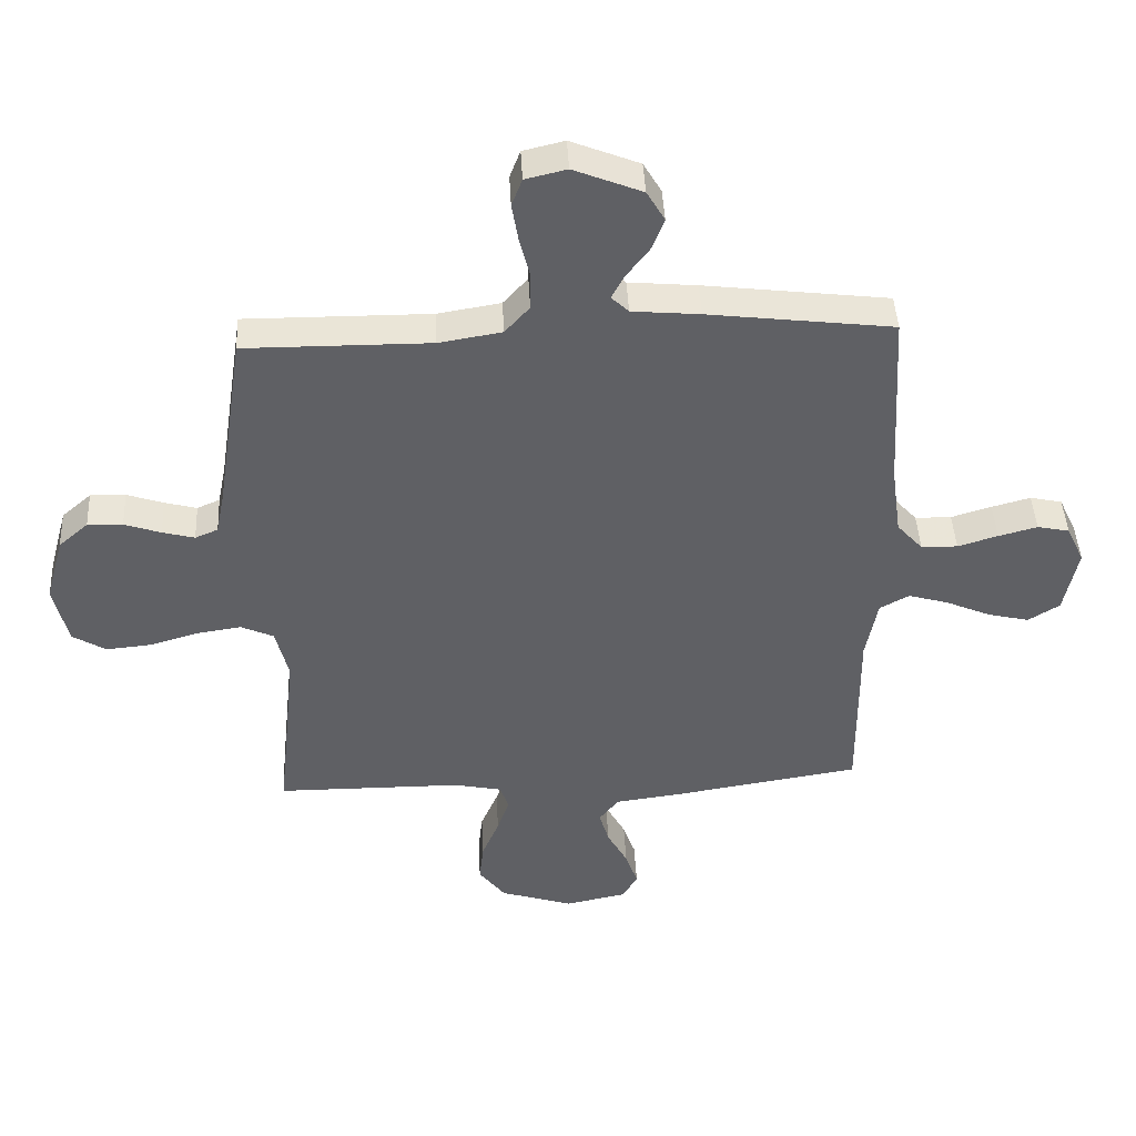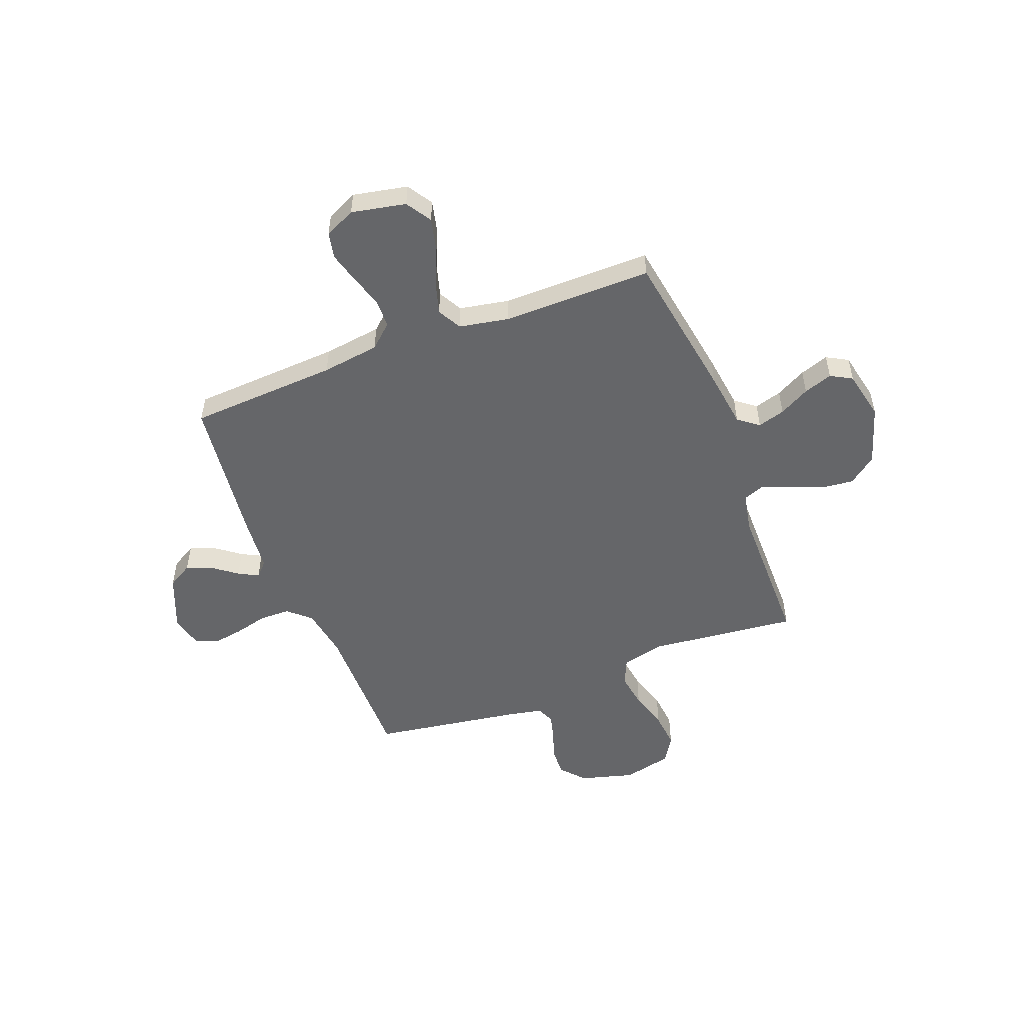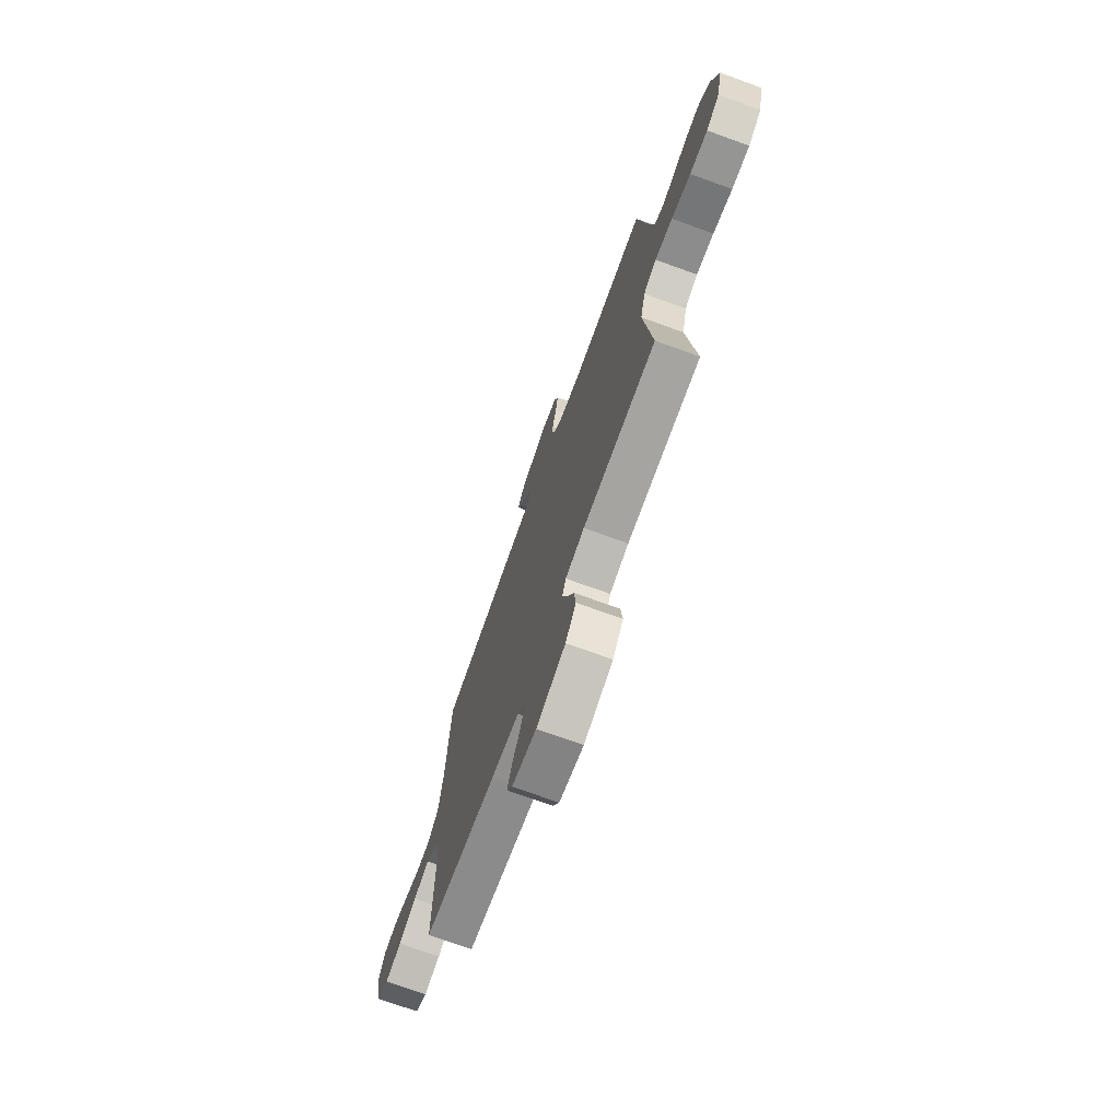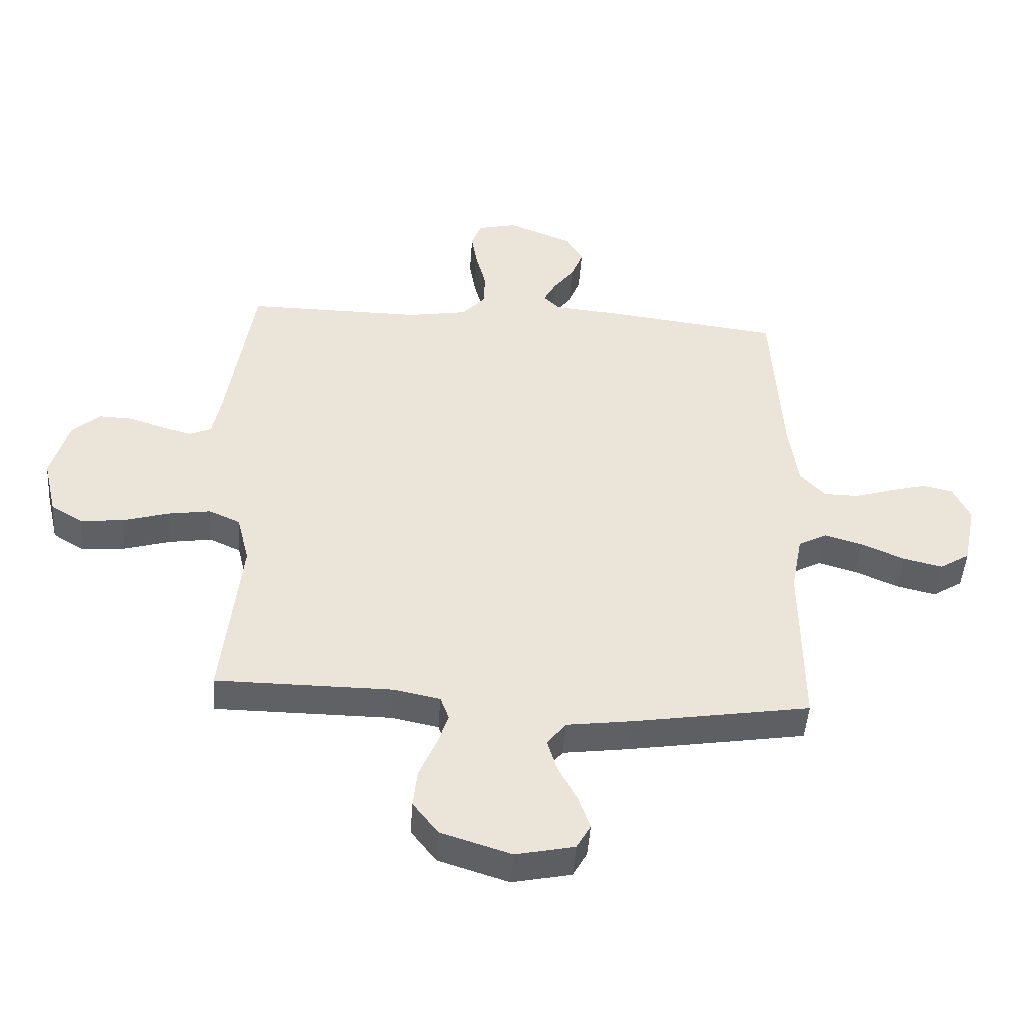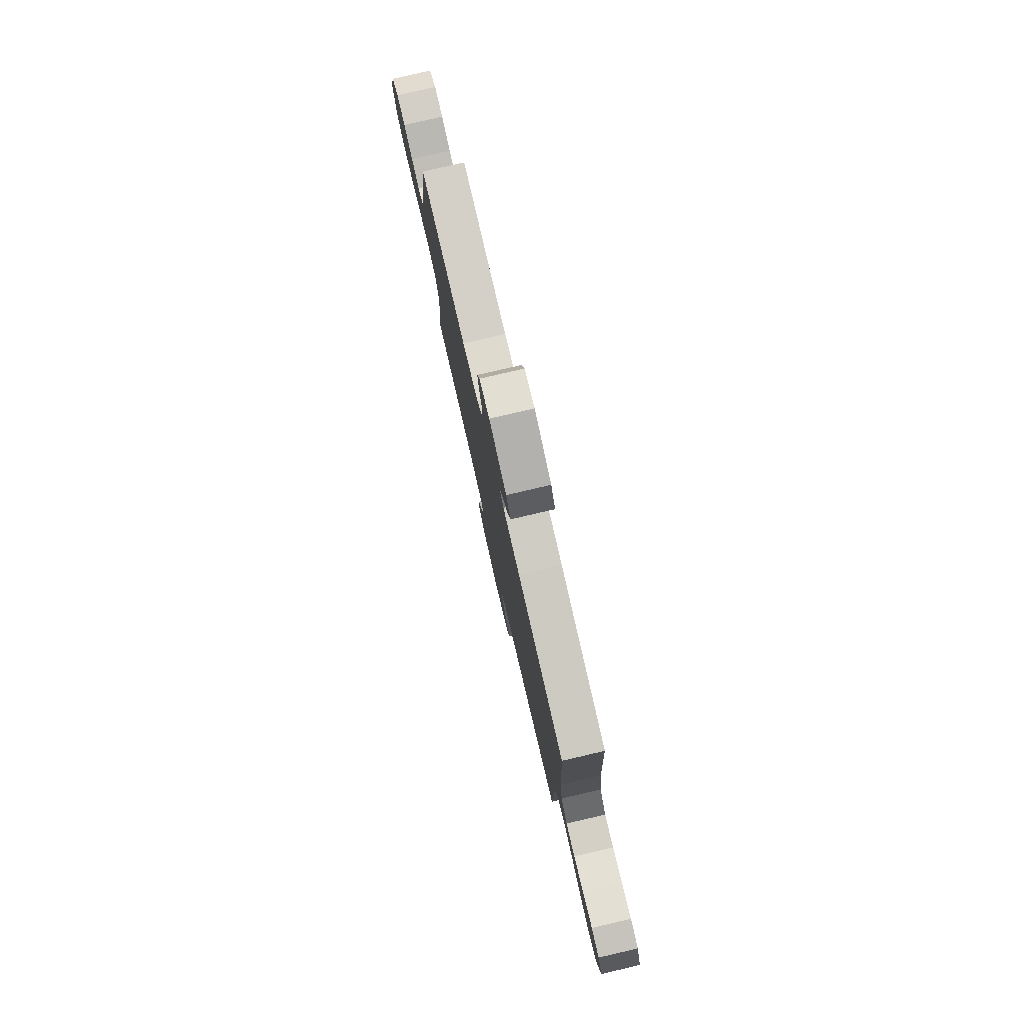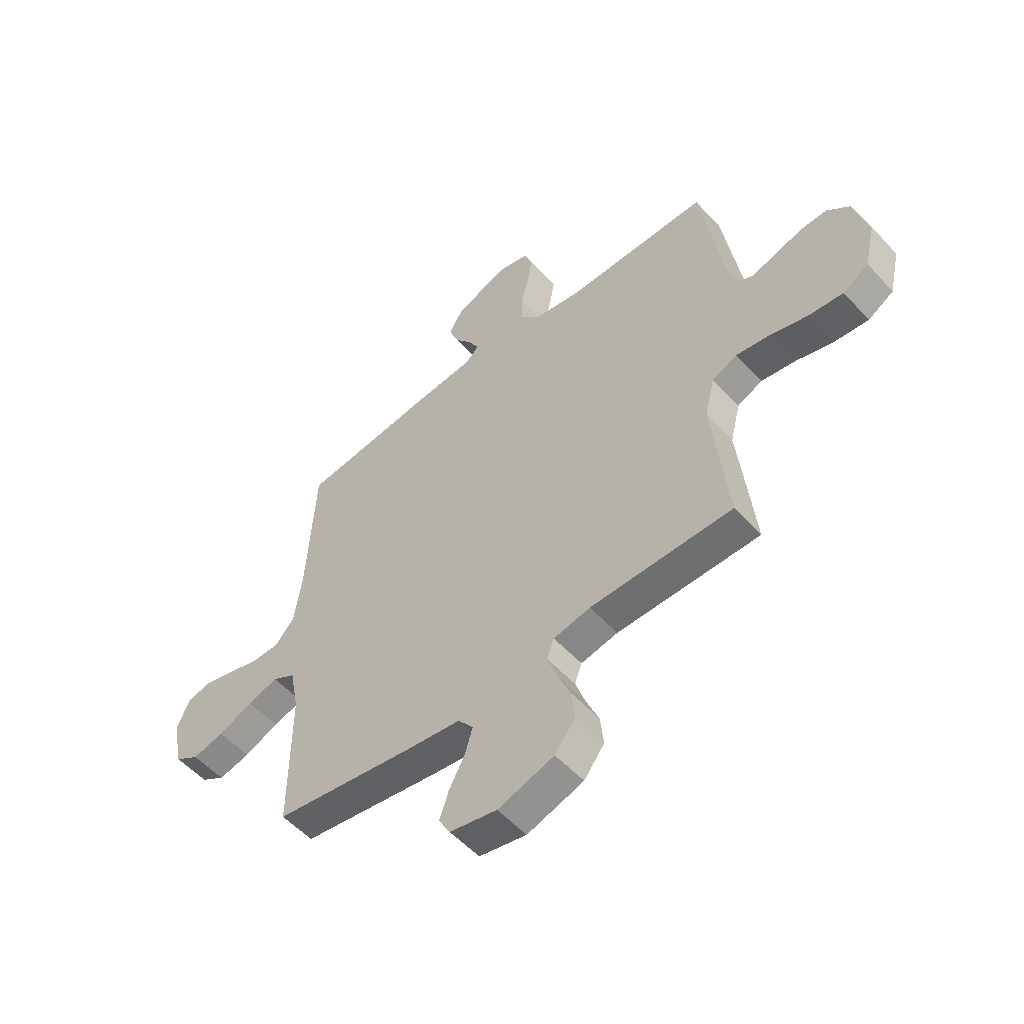
<metadata>
{"format":"obj","ext":"obj","renderer":"f3d","projection":"perspective","resolution":1024,"background":"white","views":[{"elev":44.0,"azim":-2.9,"up":"+Z"},{"elev":-51.9,"azim":111.1,"up":"+Y"},{"elev":-72.8,"azim":-109.9,"up":"+Z"},{"elev":-46.9,"azim":-3.9,"up":"+Z"},{"elev":79.7,"azim":76.9,"up":"+Z"},{"elev":-54.2,"azim":-138.6,"up":"+Z"}]}
</metadata>
<code>
v -0.5 0.07 0.5
v -0.2 0.07 0.498
v -0.098 0.07 0.515
v -0.058 0.07 0.56
v -0.057 0.07 0.621
v -0.074 0.07 0.688
v -0.084 0.07 0.749
v -0.067 0.07 0.794
v 0 0.07 0.81
v 0.111 0.07 0.765
v 0.14 0.07 0.715
v 0.12 0.07 0.663
v 0.083 0.07 0.614
v 0.062 0.07 0.574
v 0.09 0.07 0.547
v 0.2 0.07 0.537
v 0.5 0.07 0.5
v 0.517 0.07 0.2
v 0.533 0.07 0.084
v 0.575 0.07 0.037
v 0.634 0.07 0.036
v 0.699 0.07 0.056
v 0.762 0.07 0.073
v 0.814 0.07 0.062
v 0.843 0.07 0
v 0.821 0.07 -0.109
v 0.77 0.07 -0.141
v 0.703 0.07 -0.125
v 0.63 0.07 -0.093
v 0.565 0.07 -0.074
v 0.517 0.07 -0.1
v 0.498 0.07 -0.2
v 0.5 0.07 -0.5
v 0.2 0.07 -0.548
v 0.087 0.07 -0.563
v 0.055 0.07 -0.604
v 0.071 0.07 -0.659
v 0.104 0.07 -0.72
v 0.124 0.07 -0.778
v 0.1 0.07 -0.821
v 0 0.07 -0.842
v -0.119 0.07 -0.804
v -0.162 0.07 -0.748
v -0.155 0.07 -0.683
v -0.127 0.07 -0.617
v -0.107 0.07 -0.559
v -0.122 0.07 -0.518
v -0.2 0.07 -0.502
v -0.5 0.07 -0.5
v -0.468 0.07 -0.2
v -0.489 0.07 -0.115
v -0.542 0.07 -0.091
v -0.614 0.07 -0.102
v -0.693 0.07 -0.125
v -0.766 0.07 -0.132
v -0.82 0.07 -0.099
v -0.843 0.07 0
v -0.813 0.07 0.108
v -0.765 0.07 0.15
v -0.708 0.07 0.148
v -0.649 0.07 0.128
v -0.597 0.07 0.114
v -0.56 0.07 0.13
v -0.546 0.07 0.2
v -0.5 0 0.5
v -0.2 0 0.498
v -0.098 0 0.515
v -0.058 0 0.56
v -0.057 0 0.621
v -0.074 0 0.688
v -0.084 0 0.749
v -0.067 0 0.794
v 0 0 0.81
v 0.111 0 0.765
v 0.14 0 0.715
v 0.12 0 0.663
v 0.083 0 0.614
v 0.062 0 0.574
v 0.09 0 0.547
v 0.2 0 0.537
v 0.5 0 0.5
v 0.517 0 0.2
v 0.533 0 0.084
v 0.575 0 0.037
v 0.634 0 0.036
v 0.699 0 0.056
v 0.762 0 0.073
v 0.814 0 0.062
v 0.843 0 0
v 0.821 0 -0.109
v 0.77 0 -0.141
v 0.703 0 -0.125
v 0.63 0 -0.093
v 0.565 0 -0.074
v 0.517 0 -0.1
v 0.498 0 -0.2
v 0.5 0 -0.5
v 0.2 0 -0.548
v 0.087 0 -0.563
v 0.055 0 -0.604
v 0.071 0 -0.659
v 0.104 0 -0.72
v 0.124 0 -0.778
v 0.1 0 -0.821
v 0 0 -0.842
v -0.119 0 -0.804
v -0.162 0 -0.748
v -0.155 0 -0.683
v -0.127 0 -0.617
v -0.107 0 -0.559
v -0.122 0 -0.518
v -0.2 0 -0.502
v -0.5 0 -0.5
v -0.468 0 -0.2
v -0.489 0 -0.115
v -0.542 0 -0.091
v -0.614 0 -0.102
v -0.693 0 -0.125
v -0.766 0 -0.132
v -0.82 0 -0.099
v -0.843 0 0
v -0.813 0 0.108
v -0.765 0 0.15
v -0.708 0 0.148
v -0.649 0 0.128
v -0.597 0 0.114
v -0.56 0 0.13
v -0.546 0 0.2
f 59 60 61
f 58 59 61
f 57 58 61
f 56 57 61
f 55 56 61
f 54 55 61
f 53 54 61
f 52 53 61 62
f 51 52 62 63
f 48 49 50
f 47 48 50 51
f 43 44 45
f 42 43 45
f 41 42 45
f 40 41 45
f 39 40 45
f 38 39 45
f 37 38 45
f 36 37 45 46
f 35 36 46 47
f 51 63 64
f 47 51 64
f 35 47 64
f 34 35 64
f 33 34 64
f 32 33 64
f 27 28 29
f 26 27 29
f 25 26 29
f 24 25 29
f 23 24 29
f 22 23 29
f 21 22 29
f 20 21 29 30
f 15 16 17 18
f 15 18 19
f 20 30 31
f 19 20 31
f 15 19 31
f 14 15 31
f 11 12 13
f 10 11 13
f 9 10 13
f 8 9 13
f 7 8 13
f 6 7 13
f 5 6 13
f 64 1 2
f 32 64 2
f 31 32 2
f 4 5 13 14
f 3 4 14 31
f 2 3 31
f 125 124 123
f 125 123 122
f 125 122 121
f 125 121 120
f 125 120 119
f 125 119 118
f 125 118 117
f 126 125 117 116
f 127 126 116 115
f 114 113 112
f 115 114 112 111
f 109 108 107
f 109 107 106
f 109 106 105
f 109 105 104
f 109 104 103
f 109 103 102
f 109 102 101
f 110 109 101 100
f 111 110 100 99
f 128 127 115
f 128 115 111
f 128 111 99
f 128 99 98
f 128 98 97
f 128 97 96
f 93 92 91
f 93 91 90
f 93 90 89
f 93 89 88
f 93 88 87
f 93 87 86
f 93 86 85
f 94 93 85 84
f 82 81 80 79
f 83 82 79
f 95 94 84
f 95 84 83
f 95 83 79
f 95 79 78
f 77 76 75
f 77 75 74
f 77 74 73
f 77 73 72
f 77 72 71
f 77 71 70
f 77 70 69
f 66 65 128
f 66 128 96
f 66 96 95
f 78 77 69 68
f 95 78 68 67
f 95 67 66
f 1 65 66 2
f 2 66 67 3
f 3 67 68 4
f 4 68 69 5
f 5 69 70 6
f 6 70 71 7
f 7 71 72 8
f 8 72 73 9
f 9 73 74 10
f 10 74 75 11
f 11 75 76 12
f 12 76 77 13
f 13 77 78 14
f 14 78 79 15
f 15 79 80 16
f 16 80 81 17
f 17 81 82 18
f 18 82 83 19
f 19 83 84 20
f 20 84 85 21
f 21 85 86 22
f 22 86 87 23
f 23 87 88 24
f 24 88 89 25
f 25 89 90 26
f 26 90 91 27
f 27 91 92 28
f 28 92 93 29
f 29 93 94 30
f 30 94 95 31
f 31 95 96 32
f 32 96 97 33
f 33 97 98 34
f 34 98 99 35
f 35 99 100 36
f 36 100 101 37
f 37 101 102 38
f 38 102 103 39
f 39 103 104 40
f 40 104 105 41
f 41 105 106 42
f 42 106 107 43
f 43 107 108 44
f 44 108 109 45
f 45 109 110 46
f 46 110 111 47
f 47 111 112 48
f 48 112 113 49
f 49 113 114 50
f 50 114 115 51
f 51 115 116 52
f 52 116 117 53
f 53 117 118 54
f 54 118 119 55
f 55 119 120 56
f 56 120 121 57
f 57 121 122 58
f 58 122 123 59
f 59 123 124 60
f 60 124 125 61
f 61 125 126 62
f 62 126 127 63
f 63 127 128 64
f 64 128 65 1

</code>
